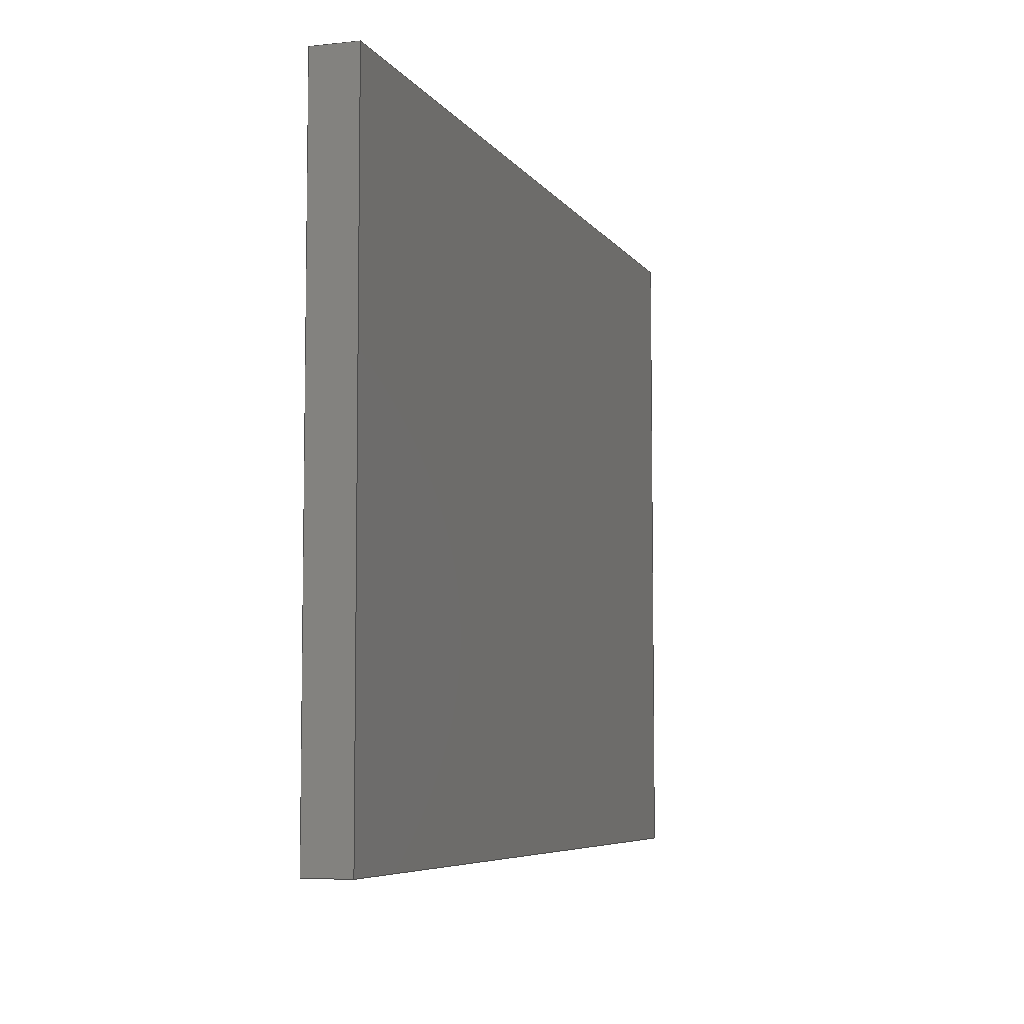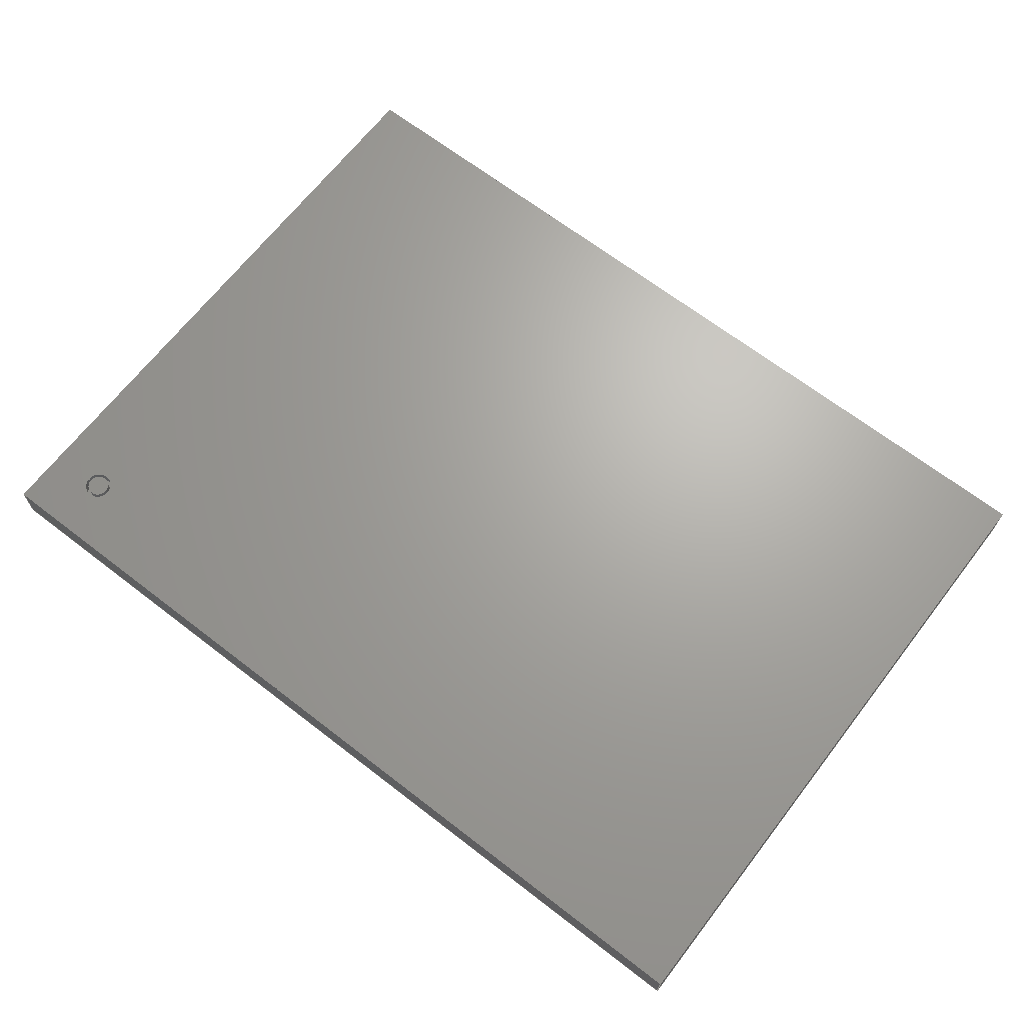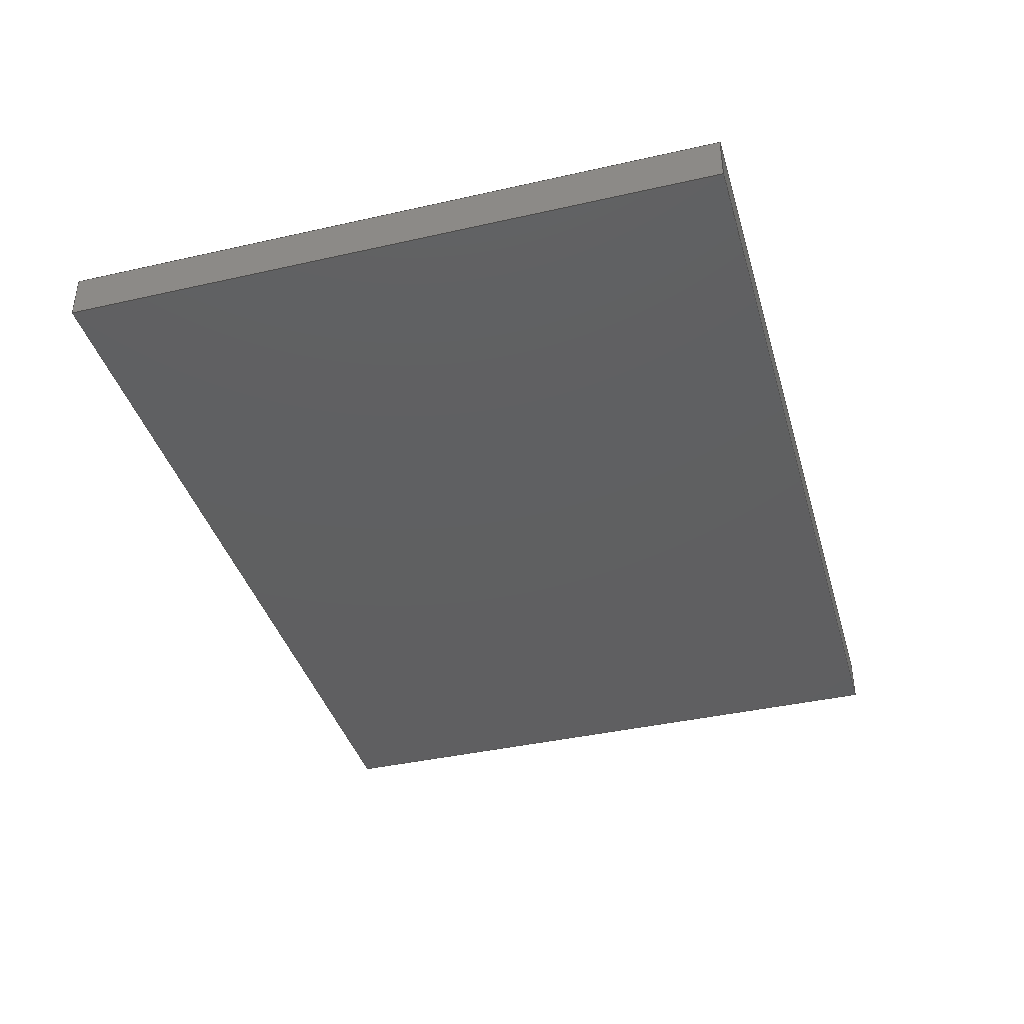
<metadata>
{"format":"step","ext":"step","renderer":"f3d","projection":"perspective","resolution":1024,"background":"white","views":[{"elev":-6.3,"azim":108.5,"up":"+Y"},{"elev":67.1,"azim":37.7,"up":"+Z"},{"elev":-39.4,"azim":-74.2,"up":"+Z"}]}
</metadata>
<code>
ISO-10303-21;
DATA;
#1=MECHANICAL_DESIGN_GEOMETRIC_PRESENTATION_REPRESENTATION('',(#4),#354);
#2=SHAPE_REPRESENTATION_RELATIONSHIP('SRR','None',#361,#3);
#3=ADVANCED_BREP_SHAPE_REPRESENTATION('',(#5),#353);
#4=STYLED_ITEM('',(#370),#5);
#5=MANIFOLD_SOLID_BREP('Body1',#198);
#6=FACE_BOUND('',#37,.T.);
#7=FACE_BOUND('',#40,.T.);
#8=FACE_BOUND('',#43,.T.);
#9=FACE_BOUND('',#45,.T.);
#10=PLANE('',#218);
#11=PLANE('',#222);
#12=PLANE('',#226);
#13=PLANE('',#227);
#14=PLANE('',#228);
#15=PLANE('',#229);
#16=PLANE('',#230);
#17=PLANE('',#231);
#18=PLANE('',#232);
#19=PLANE('',#233);
#20=FACE_OUTER_BOUND('',#34,.T.);
#21=FACE_OUTER_BOUND('',#35,.T.);
#22=FACE_OUTER_BOUND('',#36,.T.);
#23=FACE_OUTER_BOUND('',#38,.T.);
#24=FACE_OUTER_BOUND('',#39,.T.);
#25=FACE_OUTER_BOUND('',#41,.T.);
#26=FACE_OUTER_BOUND('',#42,.T.);
#27=FACE_OUTER_BOUND('',#44,.T.);
#28=FACE_OUTER_BOUND('',#46,.T.);
#29=FACE_OUTER_BOUND('',#47,.T.);
#30=FACE_OUTER_BOUND('',#48,.T.);
#31=FACE_OUTER_BOUND('',#49,.T.);
#32=FACE_OUTER_BOUND('',#50,.T.);
#33=FACE_OUTER_BOUND('',#51,.T.);
#34=EDGE_LOOP('',(#132,#133,#134,#135));
#35=EDGE_LOOP('',(#136,#137,#138,#139));
#36=EDGE_LOOP('',(#140));
#37=EDGE_LOOP('',(#141));
#38=EDGE_LOOP('',(#142,#143,#144,#145));
#39=EDGE_LOOP('',(#146));
#40=EDGE_LOOP('',(#147));
#41=EDGE_LOOP('',(#148,#149,#150,#151));
#42=EDGE_LOOP('',(#152));
#43=EDGE_LOOP('',(#153));
#44=EDGE_LOOP('',(#154,#155,#156,#157));
#45=EDGE_LOOP('',(#158));
#46=EDGE_LOOP('',(#159,#160,#161,#162));
#47=EDGE_LOOP('',(#163,#164,#165,#166));
#48=EDGE_LOOP('',(#167,#168,#169,#170));
#49=EDGE_LOOP('',(#171,#172,#173,#174));
#50=EDGE_LOOP('',(#175));
#51=EDGE_LOOP('',(#176,#177,#178,#179));
#52=LINE('',#301,#68);
#53=LINE('',#307,#69);
#54=LINE('',#314,#70);
#55=LINE('',#321,#71);
#56=LINE('',#327,#72);
#57=LINE('',#329,#73);
#58=LINE('',#331,#74);
#59=LINE('',#332,#75);
#60=LINE('',#335,#76);
#61=LINE('',#337,#77);
#62=LINE('',#338,#78);
#63=LINE('',#341,#79);
#64=LINE('',#342,#80);
#65=LINE('',#345,#81);
#66=LINE('',#346,#82);
#67=LINE('',#348,#83);
#68=VECTOR('',#240,0.4514);
#69=VECTOR('',#247,0.506);
#70=VECTOR('',#256,0.5606);
#71=VECTOR('',#265,0.6152);
#72=VECTOR('',#272,1);
#73=VECTOR('',#273,1);
#74=VECTOR('',#274,1);
#75=VECTOR('',#275,1);
#76=VECTOR('',#278,1);
#77=VECTOR('',#279,1);
#78=VECTOR('',#280,1);
#79=VECTOR('',#283,1);
#80=VECTOR('',#284,1);
#81=VECTOR('',#287,1);
#82=VECTOR('',#288,1);
#83=VECTOR('',#291,1);
#84=CIRCLE('',#213,0.4514);
#85=CIRCLE('',#214,0.4514);
#86=CIRCLE('',#216,0.506);
#87=CIRCLE('',#217,0.506);
#88=CIRCLE('',#220,0.5606);
#89=CIRCLE('',#221,0.5606);
#90=CIRCLE('',#224,0.6152);
#91=CIRCLE('',#225,0.6152);
#92=VERTEX_POINT('',#298);
#93=VERTEX_POINT('',#300);
#94=VERTEX_POINT('',#304);
#95=VERTEX_POINT('',#306);
#96=VERTEX_POINT('',#311);
#97=VERTEX_POINT('',#313);
#98=VERTEX_POINT('',#318);
#99=VERTEX_POINT('',#320);
#100=VERTEX_POINT('',#325);
#101=VERTEX_POINT('',#326);
#102=VERTEX_POINT('',#328);
#103=VERTEX_POINT('',#330);
#104=VERTEX_POINT('',#334);
#105=VERTEX_POINT('',#336);
#106=VERTEX_POINT('',#340);
#107=VERTEX_POINT('',#344);
#108=EDGE_CURVE('',#92,#92,#84,.T.);
#109=EDGE_CURVE('',#92,#93,#52,.T.);
#110=EDGE_CURVE('',#93,#93,#85,.T.);
#111=EDGE_CURVE('',#94,#94,#86,.T.);
#112=EDGE_CURVE('',#94,#95,#53,.T.);
#113=EDGE_CURVE('',#95,#95,#87,.T.);
#114=EDGE_CURVE('',#96,#96,#88,.T.);
#115=EDGE_CURVE('',#96,#97,#54,.T.);
#116=EDGE_CURVE('',#97,#97,#89,.T.);
#117=EDGE_CURVE('',#98,#98,#90,.T.);
#118=EDGE_CURVE('',#98,#99,#55,.T.);
#119=EDGE_CURVE('',#99,#99,#91,.T.);
#120=EDGE_CURVE('',#100,#101,#56,.T.);
#121=EDGE_CURVE('',#101,#102,#57,.T.);
#122=EDGE_CURVE('',#102,#103,#58,.T.);
#123=EDGE_CURVE('',#103,#100,#59,.T.);
#124=EDGE_CURVE('',#101,#104,#60,.T.);
#125=EDGE_CURVE('',#105,#104,#61,.T.);
#126=EDGE_CURVE('',#102,#105,#62,.T.);
#127=EDGE_CURVE('',#106,#105,#63,.T.);
#128=EDGE_CURVE('',#103,#106,#64,.T.);
#129=EDGE_CURVE('',#107,#106,#65,.T.);
#130=EDGE_CURVE('',#100,#107,#66,.T.);
#131=EDGE_CURVE('',#104,#107,#67,.T.);
#132=ORIENTED_EDGE('',*,*,#108,.F.);
#133=ORIENTED_EDGE('',*,*,#109,.T.);
#134=ORIENTED_EDGE('',*,*,#110,.T.);
#135=ORIENTED_EDGE('',*,*,#109,.F.);
#136=ORIENTED_EDGE('',*,*,#111,.T.);
#137=ORIENTED_EDGE('',*,*,#112,.T.);
#138=ORIENTED_EDGE('',*,*,#113,.T.);
#139=ORIENTED_EDGE('',*,*,#112,.F.);
#140=ORIENTED_EDGE('',*,*,#113,.F.);
#141=ORIENTED_EDGE('',*,*,#110,.F.);
#142=ORIENTED_EDGE('',*,*,#114,.T.);
#143=ORIENTED_EDGE('',*,*,#115,.T.);
#144=ORIENTED_EDGE('',*,*,#116,.T.);
#145=ORIENTED_EDGE('',*,*,#115,.F.);
#146=ORIENTED_EDGE('',*,*,#116,.F.);
#147=ORIENTED_EDGE('',*,*,#111,.F.);
#148=ORIENTED_EDGE('',*,*,#117,.F.);
#149=ORIENTED_EDGE('',*,*,#118,.T.);
#150=ORIENTED_EDGE('',*,*,#119,.T.);
#151=ORIENTED_EDGE('',*,*,#118,.F.);
#152=ORIENTED_EDGE('',*,*,#119,.F.);
#153=ORIENTED_EDGE('',*,*,#114,.F.);
#154=ORIENTED_EDGE('',*,*,#120,.T.);
#155=ORIENTED_EDGE('',*,*,#121,.T.);
#156=ORIENTED_EDGE('',*,*,#122,.T.);
#157=ORIENTED_EDGE('',*,*,#123,.T.);
#158=ORIENTED_EDGE('',*,*,#117,.T.);
#159=ORIENTED_EDGE('',*,*,#121,.F.);
#160=ORIENTED_EDGE('',*,*,#124,.T.);
#161=ORIENTED_EDGE('',*,*,#125,.F.);
#162=ORIENTED_EDGE('',*,*,#126,.F.);
#163=ORIENTED_EDGE('',*,*,#122,.F.);
#164=ORIENTED_EDGE('',*,*,#126,.T.);
#165=ORIENTED_EDGE('',*,*,#127,.F.);
#166=ORIENTED_EDGE('',*,*,#128,.F.);
#167=ORIENTED_EDGE('',*,*,#123,.F.);
#168=ORIENTED_EDGE('',*,*,#128,.T.);
#169=ORIENTED_EDGE('',*,*,#129,.F.);
#170=ORIENTED_EDGE('',*,*,#130,.F.);
#171=ORIENTED_EDGE('',*,*,#120,.F.);
#172=ORIENTED_EDGE('',*,*,#130,.T.);
#173=ORIENTED_EDGE('',*,*,#131,.F.);
#174=ORIENTED_EDGE('',*,*,#124,.F.);
#175=ORIENTED_EDGE('',*,*,#108,.T.);
#176=ORIENTED_EDGE('',*,*,#131,.T.);
#177=ORIENTED_EDGE('',*,*,#129,.T.);
#178=ORIENTED_EDGE('',*,*,#127,.T.);
#179=ORIENTED_EDGE('',*,*,#125,.T.);
#180=CYLINDRICAL_SURFACE('',#212,0.4514);
#181=CYLINDRICAL_SURFACE('',#215,0.506);
#182=CYLINDRICAL_SURFACE('',#219,0.5606);
#183=CYLINDRICAL_SURFACE('',#223,0.6152);
#184=ADVANCED_FACE('',(#20),#180,.T.);
#185=ADVANCED_FACE('',(#21),#181,.F.);
#186=ADVANCED_FACE('',(#22,#6),#10,.T.);
#187=ADVANCED_FACE('',(#23),#182,.F.);
#188=ADVANCED_FACE('',(#24,#7),#11,.T.);
#189=ADVANCED_FACE('',(#25),#183,.F.);
#190=ADVANCED_FACE('',(#26,#8),#12,.T.);
#191=ADVANCED_FACE('',(#27,#9),#13,.T.);
#192=ADVANCED_FACE('',(#28),#14,.T.);
#193=ADVANCED_FACE('',(#29),#15,.T.);
#194=ADVANCED_FACE('',(#30),#16,.T.);
#195=ADVANCED_FACE('',(#31),#17,.T.);
#196=ADVANCED_FACE('',(#32),#18,.T.);
#197=ADVANCED_FACE('',(#33),#19,.T.);
#198=CLOSED_SHELL('',(#184,#185,#186,#187,#188,#189,#190,#191,#192,#193,
#194,#195,#196,#197));
#199=DERIVED_UNIT_ELEMENT(#201,1);
#200=DERIVED_UNIT_ELEMENT(#356,3);
#201=(
MASS_UNIT()
NAMED_UNIT(*)
SI_UNIT(.KILO.,.GRAM.)
);
#202=DERIVED_UNIT((#199,#200));
#203=MEASURE_REPRESENTATION_ITEM('density measure',
POSITIVE_RATIO_MEASURE(570.3),#202);
#204=PROPERTY_DEFINITION_REPRESENTATION(#209,#206);
#205=PROPERTY_DEFINITION_REPRESENTATION(#210,#207);
#206=REPRESENTATION('material name',(#208),#353);
#207=REPRESENTATION('density',(#203),#353);
#208=DESCRIPTIVE_REPRESENTATION_ITEM('Wood','Wood');
#209=PROPERTY_DEFINITION('material property','material name',#363);
#210=PROPERTY_DEFINITION('material property','density of part',#363);
#211=AXIS2_PLACEMENT_3D('placement',#296,#234,#235);
#212=AXIS2_PLACEMENT_3D('',#297,#236,#237);
#213=AXIS2_PLACEMENT_3D('',#299,#238,#239);
#214=AXIS2_PLACEMENT_3D('',#302,#241,#242);
#215=AXIS2_PLACEMENT_3D('',#303,#243,#244);
#216=AXIS2_PLACEMENT_3D('',#305,#245,#246);
#217=AXIS2_PLACEMENT_3D('',#308,#248,#249);
#218=AXIS2_PLACEMENT_3D('',#309,#250,#251);
#219=AXIS2_PLACEMENT_3D('',#310,#252,#253);
#220=AXIS2_PLACEMENT_3D('',#312,#254,#255);
#221=AXIS2_PLACEMENT_3D('',#315,#257,#258);
#222=AXIS2_PLACEMENT_3D('',#316,#259,#260);
#223=AXIS2_PLACEMENT_3D('',#317,#261,#262);
#224=AXIS2_PLACEMENT_3D('',#319,#263,#264);
#225=AXIS2_PLACEMENT_3D('',#322,#266,#267);
#226=AXIS2_PLACEMENT_3D('',#323,#268,#269);
#227=AXIS2_PLACEMENT_3D('',#324,#270,#271);
#228=AXIS2_PLACEMENT_3D('',#333,#276,#277);
#229=AXIS2_PLACEMENT_3D('',#339,#281,#282);
#230=AXIS2_PLACEMENT_3D('',#343,#285,#286);
#231=AXIS2_PLACEMENT_3D('',#347,#289,#290);
#232=AXIS2_PLACEMENT_3D('',#349,#292,#293);
#233=AXIS2_PLACEMENT_3D('',#350,#294,#295);
#234=DIRECTION('axis',(0,0,1));
#235=DIRECTION('refdir',(1,0,0));
#236=DIRECTION('center_axis',(0,0,-1));
#237=DIRECTION('ref_axis',(1,0,0));
#238=DIRECTION('center_axis',(0,0,1));
#239=DIRECTION('ref_axis',(1,0,0));
#240=DIRECTION('',(0,0,-1));
#241=DIRECTION('center_axis',(0,0,1));
#242=DIRECTION('ref_axis',(1,0,0));
#243=DIRECTION('center_axis',(0,0,-1));
#244=DIRECTION('ref_axis',(1,0,0));
#245=DIRECTION('center_axis',(0,0,1));
#246=DIRECTION('ref_axis',(1,0,0));
#247=DIRECTION('',(0,0,-1));
#248=DIRECTION('center_axis',(0,0,-1));
#249=DIRECTION('ref_axis',(1,0,0));
#250=DIRECTION('center_axis',(0,0,1));
#251=DIRECTION('ref_axis',(1,0,0));
#252=DIRECTION('center_axis',(0,0,-1));
#253=DIRECTION('ref_axis',(1,0,0));
#254=DIRECTION('center_axis',(0,0,1));
#255=DIRECTION('ref_axis',(1,0,0));
#256=DIRECTION('',(0,0,-1));
#257=DIRECTION('center_axis',(0,0,-1));
#258=DIRECTION('ref_axis',(1,0,0));
#259=DIRECTION('center_axis',(0,0,1));
#260=DIRECTION('ref_axis',(1,0,0));
#261=DIRECTION('center_axis',(0,0,-1));
#262=DIRECTION('ref_axis',(1,0,0));
#263=DIRECTION('center_axis',(0,0,-1));
#264=DIRECTION('ref_axis',(1,0,0));
#265=DIRECTION('',(0,0,-1));
#266=DIRECTION('center_axis',(0,0,-1));
#267=DIRECTION('ref_axis',(1,0,0));
#268=DIRECTION('center_axis',(0,0,1));
#269=DIRECTION('ref_axis',(1,0,0));
#270=DIRECTION('center_axis',(0,0,1));
#271=DIRECTION('ref_axis',(1,0,0));
#272=DIRECTION('',(0,-1,0));
#273=DIRECTION('',(1,-1.294e-32,0));
#274=DIRECTION('',(0,1,0));
#275=DIRECTION('',(-1,0,0));
#276=DIRECTION('center_axis',(-1.294e-32,-1,0));
#277=DIRECTION('ref_axis',(-1,1.294e-32,0));
#278=DIRECTION('',(0,0,-1));
#279=DIRECTION('',(-1,1.294e-32,0));
#280=DIRECTION('',(0,0,-1));
#281=DIRECTION('center_axis',(1,0,0));
#282=DIRECTION('ref_axis',(0,-1,0));
#283=DIRECTION('',(0,-1,0));
#284=DIRECTION('',(0,0,-1));
#285=DIRECTION('center_axis',(0,1,0));
#286=DIRECTION('ref_axis',(1,0,0));
#287=DIRECTION('',(1,0,0));
#288=DIRECTION('',(0,0,-1));
#289=DIRECTION('center_axis',(-1,0,0));
#290=DIRECTION('ref_axis',(0,1,0));
#291=DIRECTION('',(0,1,0));
#292=DIRECTION('center_axis',(0,0,1));
#293=DIRECTION('ref_axis',(1,0,0));
#294=DIRECTION('center_axis',(0,0,-1));
#295=DIRECTION('ref_axis',(-1,0,0));
#296=CARTESIAN_POINT('',(0,0,0));
#297=CARTESIAN_POINT('Origin',(2.54,2.54,0));
#298=CARTESIAN_POINT('',(2.089,2.54,0));
#299=CARTESIAN_POINT('Origin',(2.54,2.54,0));
#300=CARTESIAN_POINT('',(2.089,2.54,-0.7441));
#301=CARTESIAN_POINT('',(2.089,2.54,0));
#302=CARTESIAN_POINT('Origin',(2.54,2.54,-0.7441));
#303=CARTESIAN_POINT('Origin',(2.54,2.54,0));
#304=CARTESIAN_POINT('',(2.034,2.54,-0.6896));
#305=CARTESIAN_POINT('Origin',(2.54,2.54,-0.6896));
#306=CARTESIAN_POINT('',(2.034,2.54,-0.7441));
#307=CARTESIAN_POINT('',(2.034,2.54,0));
#308=CARTESIAN_POINT('Origin',(2.54,2.54,-0.7441));
#309=CARTESIAN_POINT('Origin',(2.54,2.54,-0.7441));
#310=CARTESIAN_POINT('Origin',(2.54,2.54,0));
#311=CARTESIAN_POINT('',(1.979,2.54,-0.635));
#312=CARTESIAN_POINT('Origin',(2.54,2.54,-0.635));
#313=CARTESIAN_POINT('',(1.979,2.54,-0.6896));
#314=CARTESIAN_POINT('',(1.979,2.54,0));
#315=CARTESIAN_POINT('Origin',(2.54,2.54,-0.6896));
#316=CARTESIAN_POINT('Origin',(2.54,2.54,-0.6896));
#317=CARTESIAN_POINT('Origin',(2.54,2.54,0));
#318=CARTESIAN_POINT('',(1.925,2.54,0));
#319=CARTESIAN_POINT('Origin',(2.54,2.54,0));
#320=CARTESIAN_POINT('',(1.925,2.54,-0.635));
#321=CARTESIAN_POINT('',(1.925,2.54,0));
#322=CARTESIAN_POINT('Origin',(2.54,2.54,-0.635));
#323=CARTESIAN_POINT('Origin',(2.54,2.54,-0.635));
#324=CARTESIAN_POINT('Origin',(19.05,14.05,0));
#325=CARTESIAN_POINT('',(0,28.1,0));
#326=CARTESIAN_POINT('',(0,0,0));
#327=CARTESIAN_POINT('',(0,28.1,0));
#328=CARTESIAN_POINT('',(38.1,-4.93e-31,0));
#329=CARTESIAN_POINT('',(0,0,0));
#330=CARTESIAN_POINT('',(38.1,28.1,0));
#331=CARTESIAN_POINT('',(38.1,-4.93e-31,0));
#332=CARTESIAN_POINT('',(38.1,28.1,0));
#333=CARTESIAN_POINT('Origin',(38.1,-4.93e-31,0));
#334=CARTESIAN_POINT('',(0,0,-1.905));
#335=CARTESIAN_POINT('',(0,0,0));
#336=CARTESIAN_POINT('',(38.1,0,-1.905));
#337=CARTESIAN_POINT('',(0,0,-1.905));
#338=CARTESIAN_POINT('',(38.1,-4.93e-31,0));
#339=CARTESIAN_POINT('Origin',(38.1,28.1,0));
#340=CARTESIAN_POINT('',(38.1,28.1,-1.905));
#341=CARTESIAN_POINT('',(38.1,-4.93e-31,-1.905));
#342=CARTESIAN_POINT('',(38.1,28.1,0));
#343=CARTESIAN_POINT('Origin',(0,28.1,0));
#344=CARTESIAN_POINT('',(0,28.1,-1.905));
#345=CARTESIAN_POINT('',(38.1,28.1,-1.905));
#346=CARTESIAN_POINT('',(0,28.1,0));
#347=CARTESIAN_POINT('Origin',(0,0,0));
#348=CARTESIAN_POINT('',(0,28.1,-1.905));
#349=CARTESIAN_POINT('Origin',(19.05,14.05,0));
#350=CARTESIAN_POINT('Origin',(19.05,14.05,-1.905));
#351=UNCERTAINTY_MEASURE_WITH_UNIT(LENGTH_MEASURE(0.001),#355,
'DISTANCE_ACCURACY_VALUE',
'Maximum model space distance between geometric entities at asserted c
onnectivities');
#352=UNCERTAINTY_MEASURE_WITH_UNIT(LENGTH_MEASURE(0.001),#355,
'DISTANCE_ACCURACY_VALUE',
'Maximum model space distance between geometric entities at asserted c
onnectivities');
#353=(
GEOMETRIC_REPRESENTATION_CONTEXT(3)
GLOBAL_UNCERTAINTY_ASSIGNED_CONTEXT((#351))
GLOBAL_UNIT_ASSIGNED_CONTEXT((#355,#357,#358))
REPRESENTATION_CONTEXT('','3D')
);
#354=(
GEOMETRIC_REPRESENTATION_CONTEXT(3)
GLOBAL_UNCERTAINTY_ASSIGNED_CONTEXT((#352))
GLOBAL_UNIT_ASSIGNED_CONTEXT((#355,#357,#358))
REPRESENTATION_CONTEXT('','3D')
);
#355=(
LENGTH_UNIT()
NAMED_UNIT(*)
SI_UNIT(.CENTI.,.METRE.)
);
#356=(
LENGTH_UNIT()
NAMED_UNIT(*)
SI_UNIT($,.METRE.)
);
#357=(
NAMED_UNIT(*)
PLANE_ANGLE_UNIT()
SI_UNIT($,.RADIAN.)
);
#358=(
NAMED_UNIT(*)
SI_UNIT($,.STERADIAN.)
SOLID_ANGLE_UNIT()
);
#359=SHAPE_DEFINITION_REPRESENTATION(#360,#361);
#360=PRODUCT_DEFINITION_SHAPE('',$,#363);
#361=SHAPE_REPRESENTATION('',(#211),#353);
#362=PRODUCT_DEFINITION_CONTEXT('part definition',#367,'design');
#363=PRODUCT_DEFINITION('Untitled','Untitled',#364,#362);
#364=PRODUCT_DEFINITION_FORMATION('',$,#369);
#365=PRODUCT_RELATED_PRODUCT_CATEGORY('Untitled','Untitled',(#369));
#366=APPLICATION_PROTOCOL_DEFINITION('international standard',
'automotive_design',2009,#367);
#367=APPLICATION_CONTEXT(
'Core Data for Automotive Mechanical Design Process');
#368=PRODUCT_CONTEXT('part definition',#367,'mechanical');
#369=PRODUCT('Untitled','Untitled',$,(#368));
#370=PRESENTATION_STYLE_ASSIGNMENT((#371));
#371=SURFACE_STYLE_USAGE(.BOTH.,#372);
#372=SURFACE_SIDE_STYLE('',(#373));
#373=SURFACE_STYLE_FILL_AREA(#374);
#374=FILL_AREA_STYLE('Cherry',(#375));
#375=FILL_AREA_STYLE_COLOUR('Cherry',#376);
#376=COLOUR_RGB('Cherry',0,0,0);
ENDSEC;
END-ISO-10303-21;

</code>
